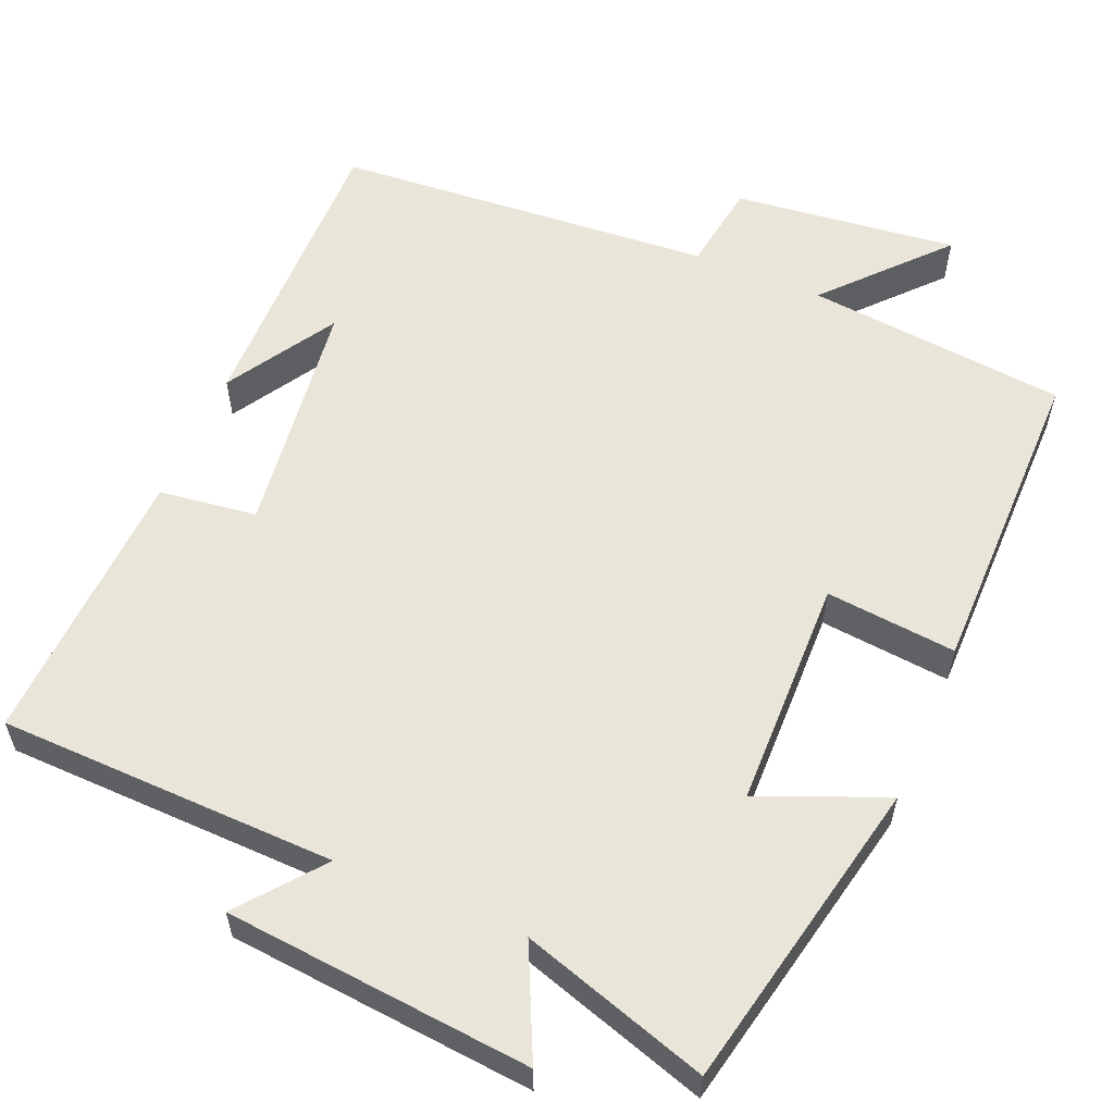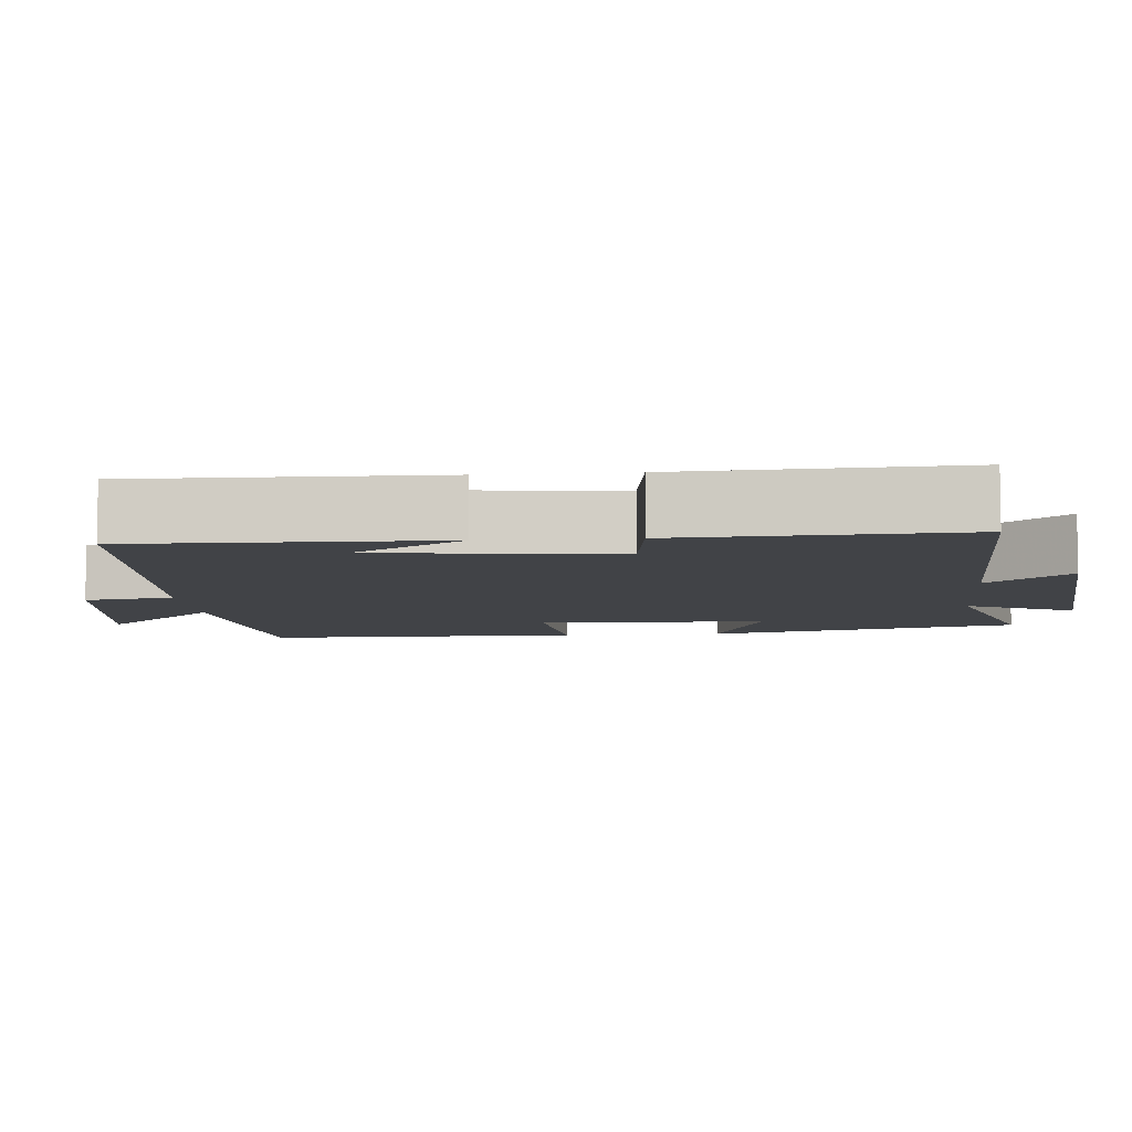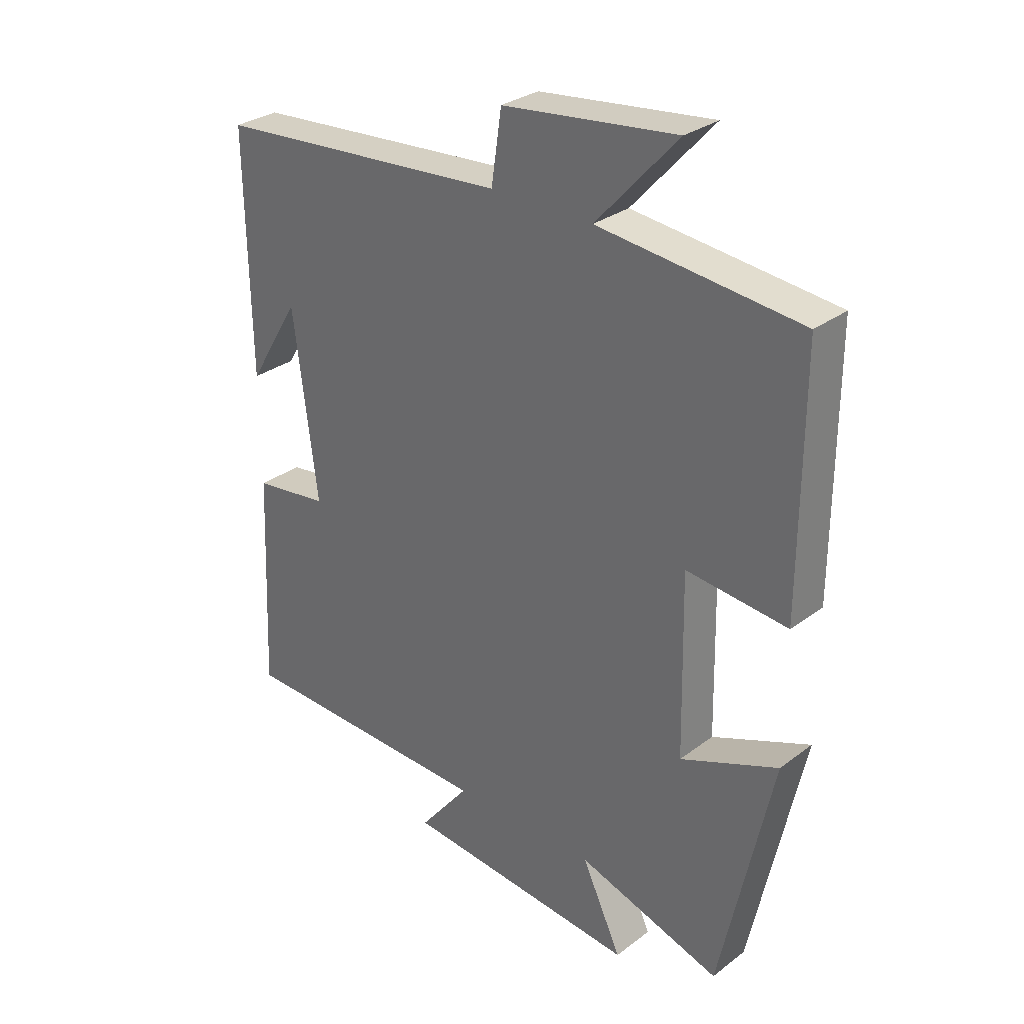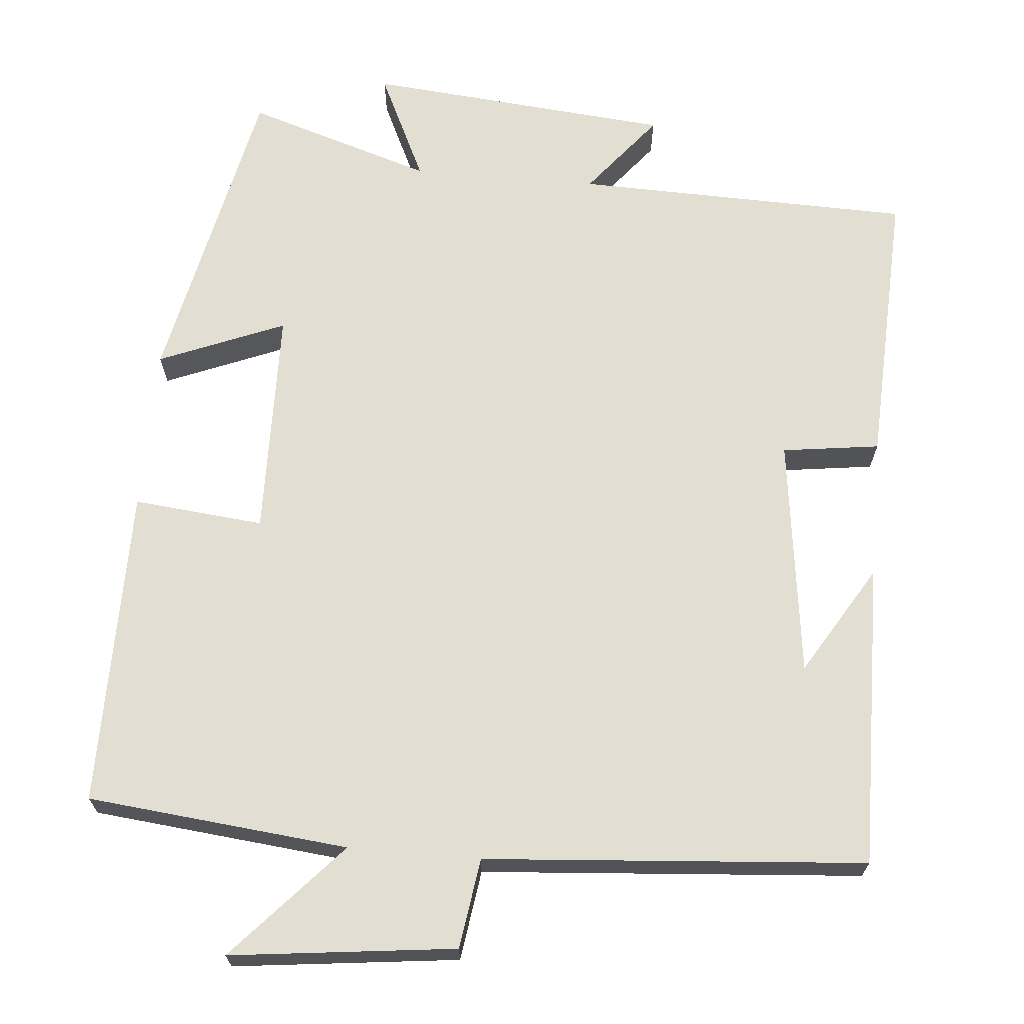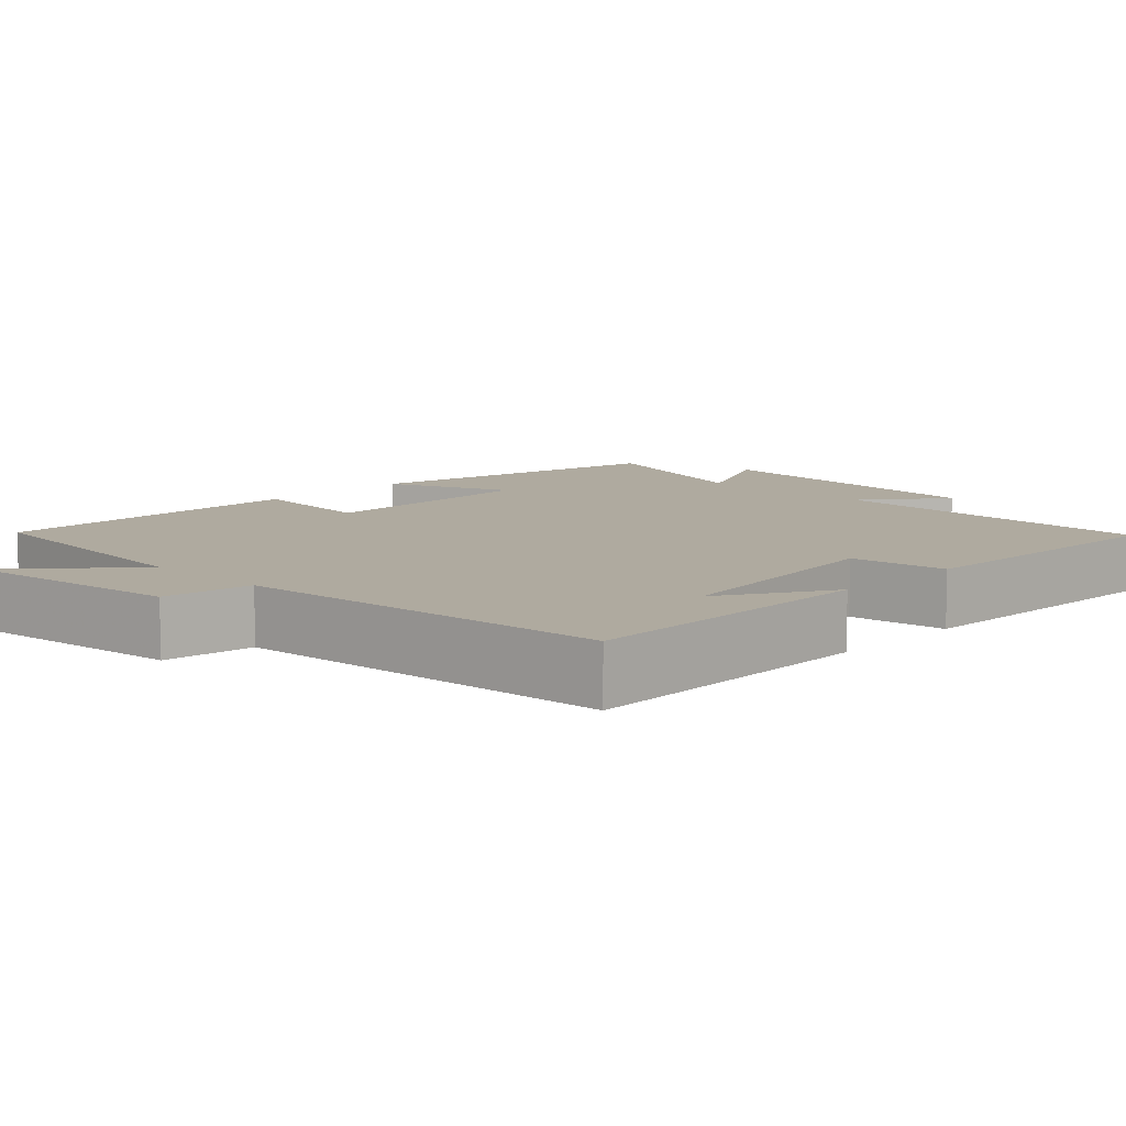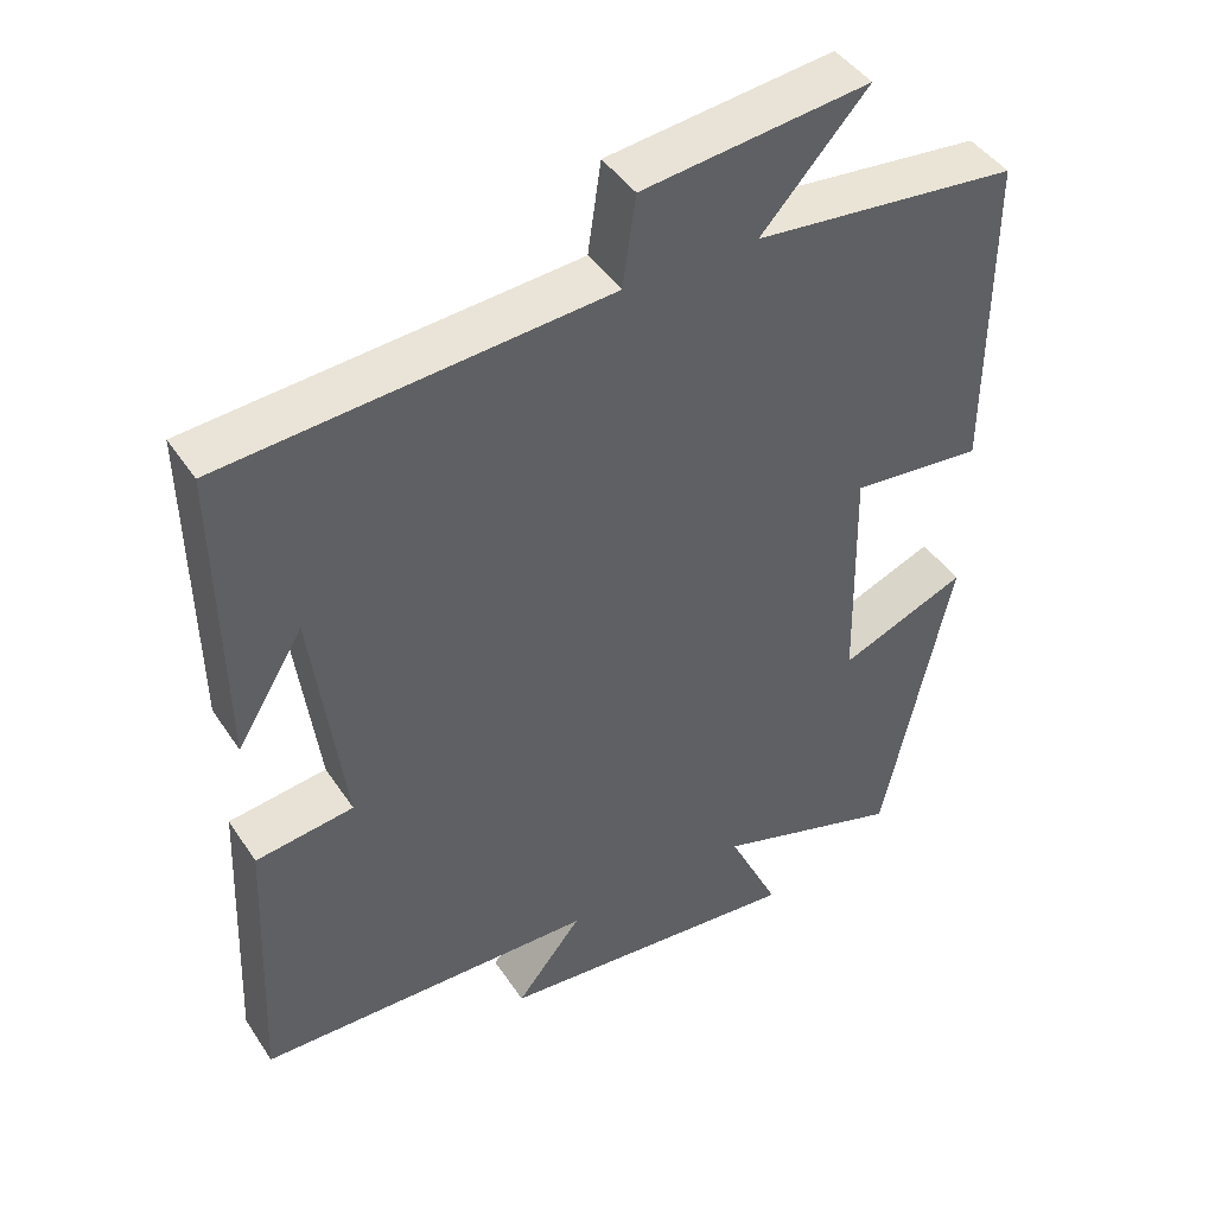
<metadata>
{"format":"obj","ext":"obj","renderer":"f3d","projection":"perspective","resolution":1024,"background":"white","views":[{"elev":57.7,"azim":-157.1,"up":"+Y"},{"elev":-7.3,"azim":95.0,"up":"+Y"},{"elev":30.1,"azim":-137.4,"up":"+Z"},{"elev":67.7,"azim":5.0,"up":"+Y"},{"elev":9.5,"azim":44.1,"up":"+Y"},{"elev":44.1,"azim":148.7,"up":"+Z"}]}
</metadata>
<code>
v 0.506 0.07 0.462
v 0.5 0.07 0.064
v 0.413 0.07 0.207
v 0.373 0.07 -0.105
v 0.5 0.07 -0.122
v 0.516 0.07 -0.489
v 0.076 0.07 -0.5
v 0.161 0.07 -0.606
v -0.237 0.07 -0.642
v -0.17 0.07 -0.5
v -0.413 0.07 -0.577
v -0.5 0.07 -0.168
v -0.336 0.07 -0.235
v -0.33 0.07 0.065
v -0.5 0.07 0.048
v -0.501 0.07 0.465
v -0.161 0.07 0.5
v -0.298 0.07 0.651
v -0.006 0.07 0.617
v 0.011 0.07 0.5
v 0.506 0 0.462
v 0.5 0 0.064
v 0.413 0 0.207
v 0.373 0 -0.105
v 0.5 0 -0.122
v 0.516 0 -0.489
v 0.076 0 -0.5
v 0.161 0 -0.606
v -0.237 0 -0.642
v -0.17 0 -0.5
v -0.413 0 -0.577
v -0.5 0 -0.168
v -0.336 0 -0.235
v -0.33 0 0.065
v -0.5 0 0.048
v -0.501 0 0.465
v -0.161 0 0.5
v -0.298 0 0.651
v -0.006 0 0.617
v 0.011 0 0.5
f 17 18 19 20
f 14 15 16 17
f 13 14 17 20
f 10 11 12 13
f 10 13 20 1
f 7 8 9 10
f 4 5 6 7
f 3 4 7 10
f 1 2 3
f 1 3 10
f 40 39 38 37
f 37 36 35 34
f 40 37 34 33
f 33 32 31 30
f 21 40 33 30
f 30 29 28 27
f 27 26 25 24
f 30 27 24 23
f 23 22 21
f 30 23 21
f 1 21 22 2
f 2 22 23 3
f 3 23 24 4
f 4 24 25 5
f 5 25 26 6
f 6 26 27 7
f 7 27 28 8
f 8 28 29 9
f 9 29 30 10
f 10 30 31 11
f 11 31 32 12
f 12 32 33 13
f 13 33 34 14
f 14 34 35 15
f 15 35 36 16
f 16 36 37 17
f 17 37 38 18
f 18 38 39 19
f 19 39 40 20
f 20 40 21 1

</code>
